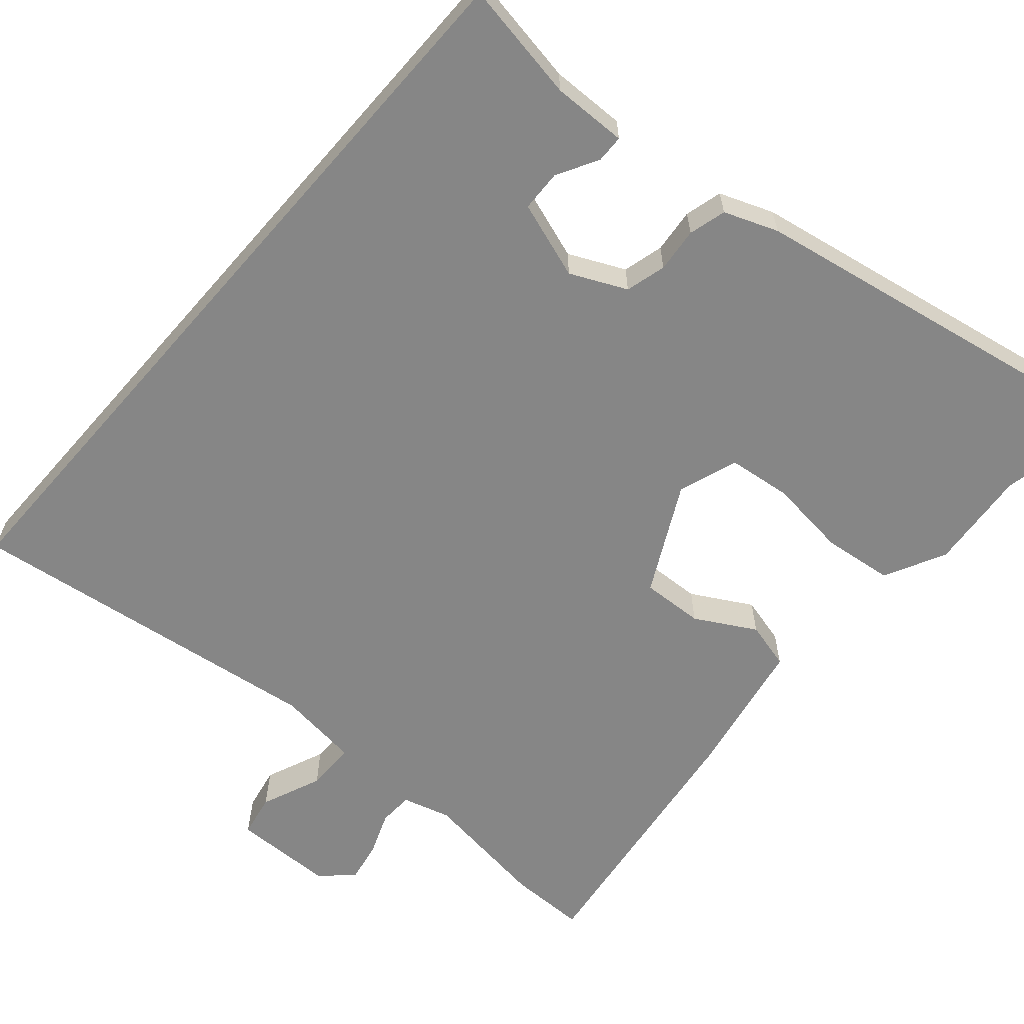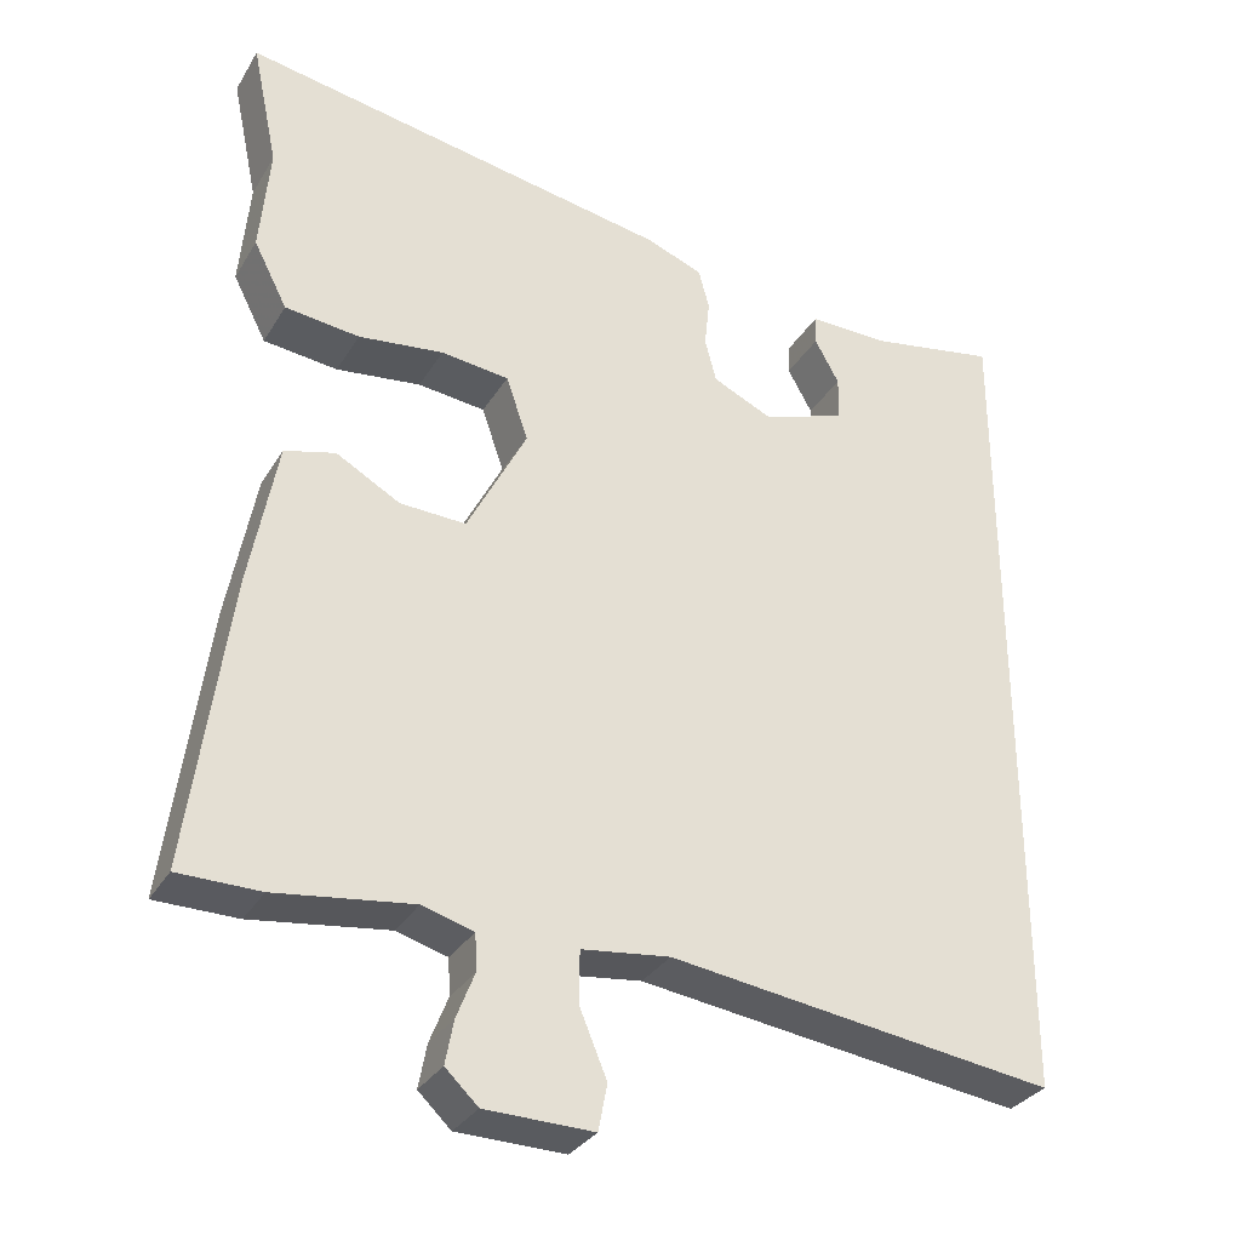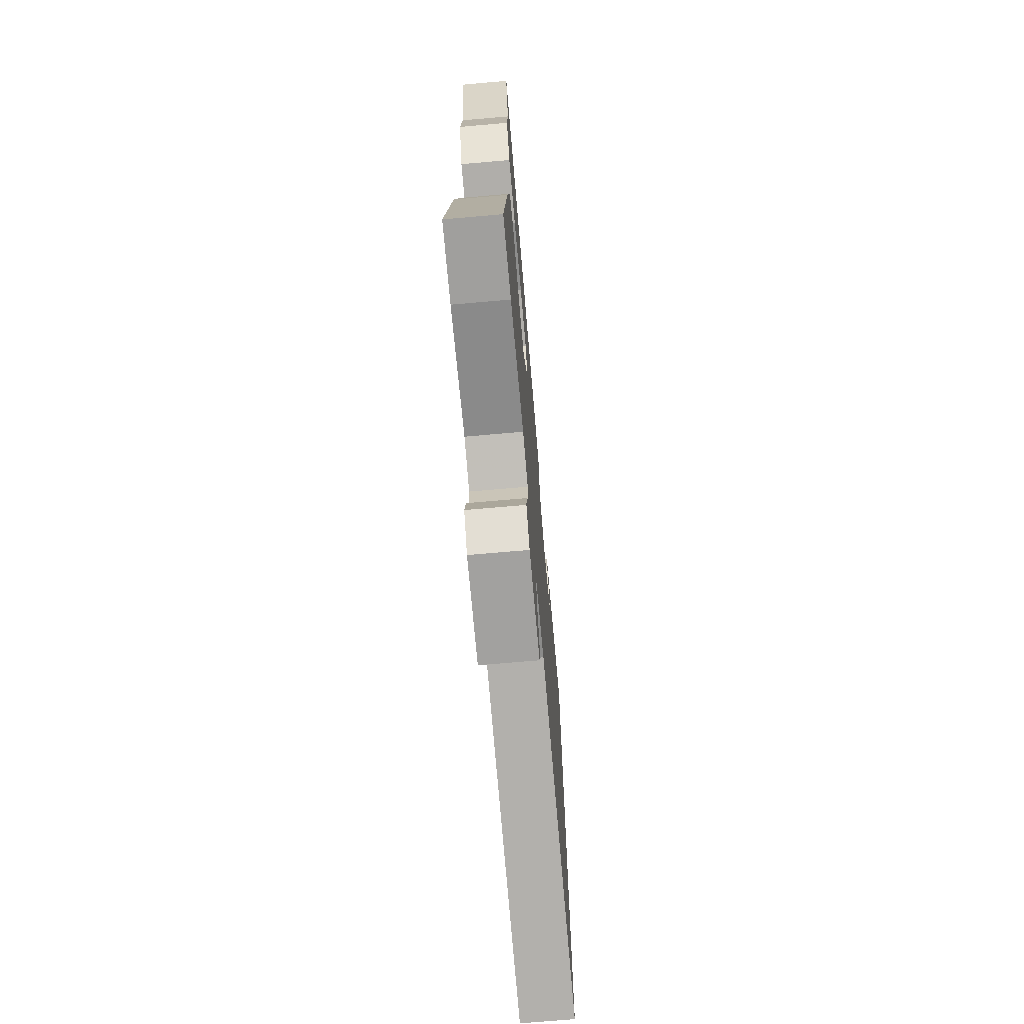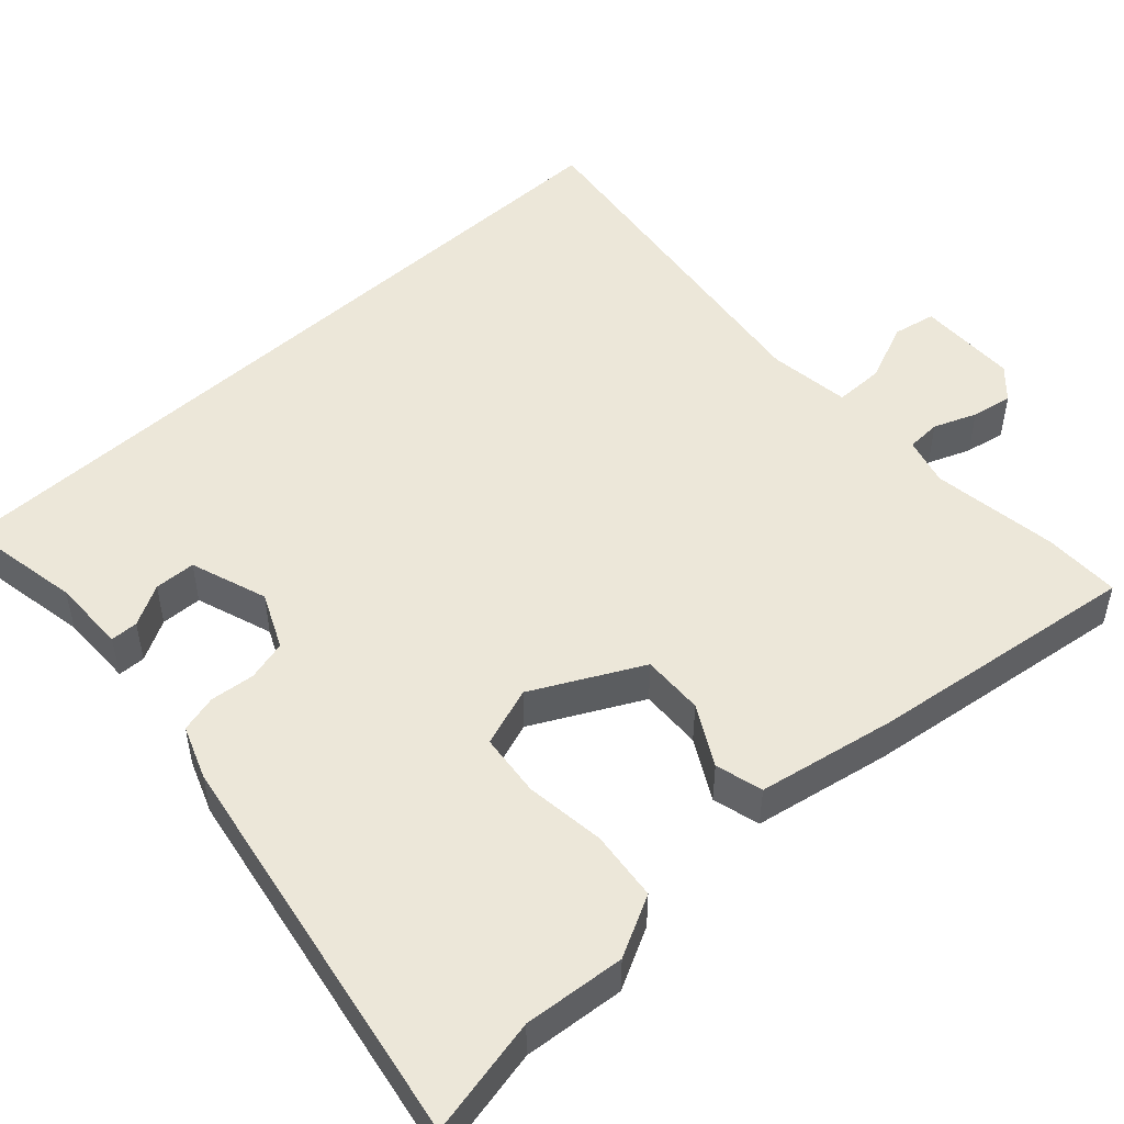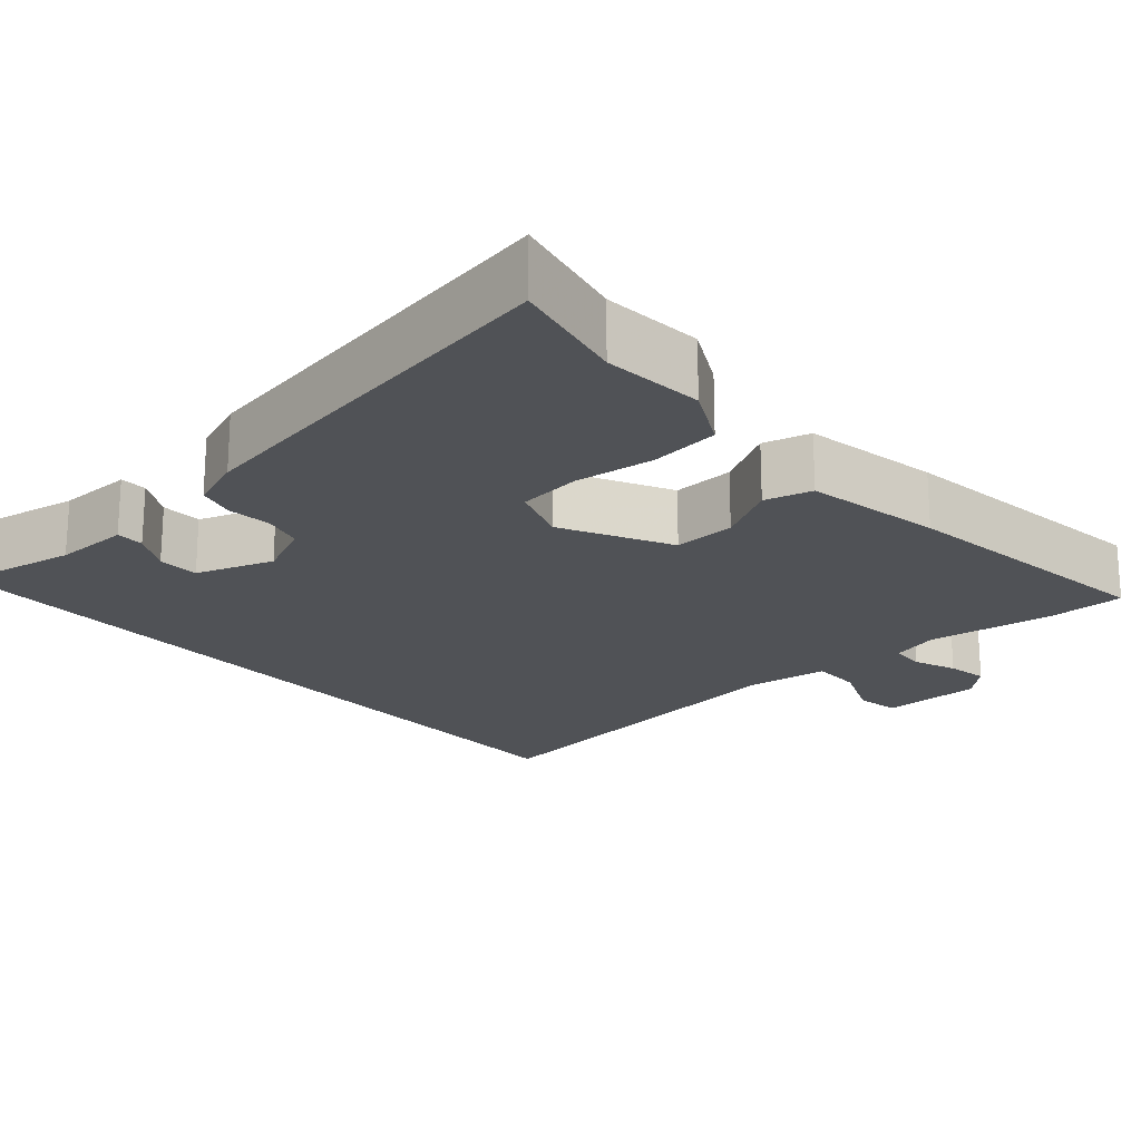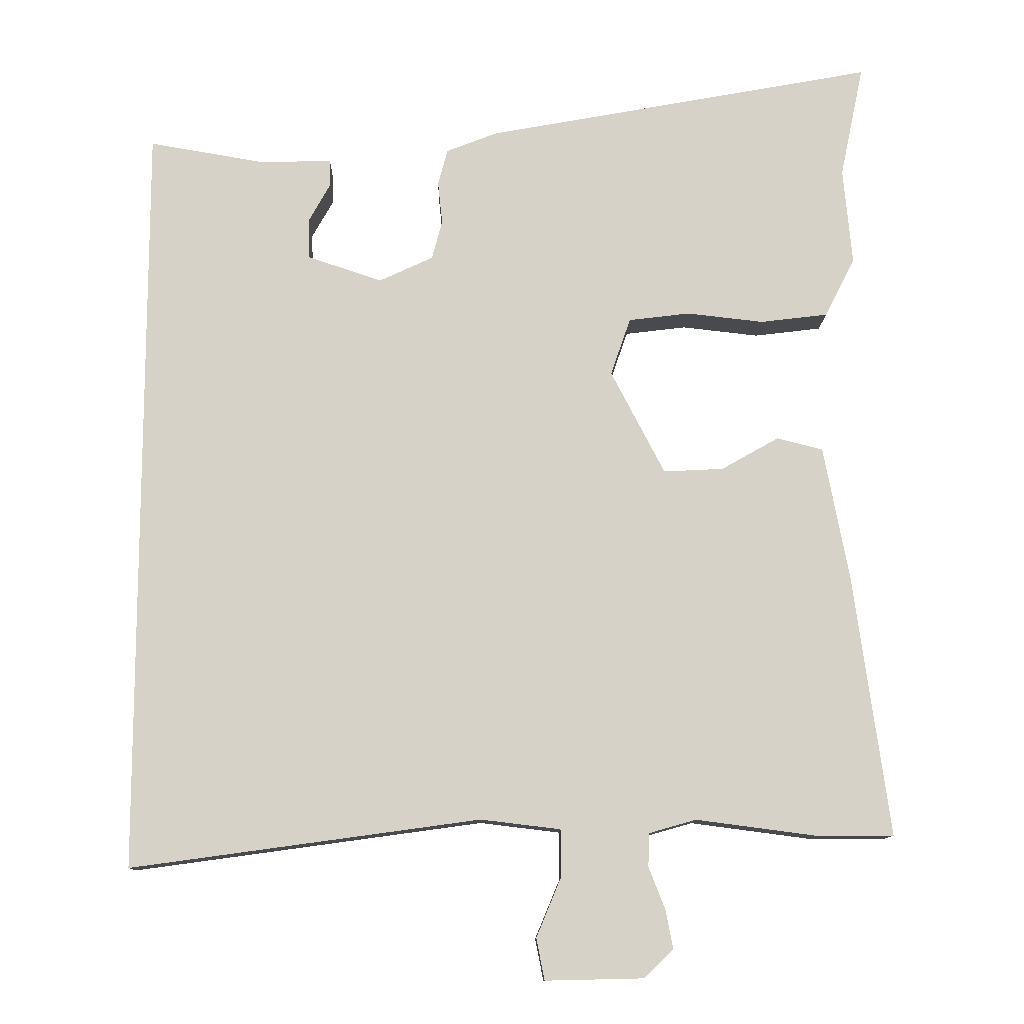
<metadata>
{"format":"obj","ext":"obj","renderer":"f3d","projection":"perspective","resolution":1024,"background":"white","views":[{"elev":-62.2,"azim":-41.1,"up":"+Y"},{"elev":-31.6,"azim":153.7,"up":"+Z"},{"elev":-70.9,"azim":95.0,"up":"+Z"},{"elev":50.1,"azim":47.2,"up":"+Y"},{"elev":-20.6,"azim":40.9,"up":"+Y"},{"elev":-11.6,"azim":-0.7,"up":"+Z"}]}
</metadata>
<code>
v 0.53 0.07 -0.5
v 0.43 0.07 -0.501
v 0.263 0.07 -0.479
v 0.2 0.07 -0.497
v 0.198 0.07 -0.542
v 0.22 0.07 -0.598
v 0.23 0.07 -0.651
v 0.19 0.07 -0.689
v 0.058 0.07 -0.692
v 0.047 0.07 -0.636
v 0.08 0.07 -0.557
v 0.08 0.07 -0.492
v -0.028 0.07 -0.479
v -0.5 0.07 -0.544
v -0.5 0.07 0.482
v -0.344 0.07 0.455
v -0.246 0.07 0.457
v -0.245 0.07 0.421
v -0.275 0.07 0.367
v -0.273 0.07 0.313
v -0.172 0.07 0.279
v -0.099 0.07 0.313
v -0.085 0.07 0.366
v -0.091 0.07 0.424
v -0.078 0.07 0.473
v -0.008 0.07 0.5
v 0.52 0.07 0.596
v 0.488 0.07 0.443
v 0.5 0.07 0.311
v 0.459 0.07 0.231
v 0.368 0.07 0.22
v 0.264 0.07 0.232
v 0.181 0.07 0.222
v 0.154 0.07 0.144
v 0.227 0.07 0.003
v 0.308 0.07 0.007
v 0.386 0.07 0.051
v 0.448 0.07 0.035
v 0.482 0.07 -0.145
v 0.53 0 -0.5
v 0.43 0 -0.501
v 0.263 0 -0.479
v 0.2 0 -0.497
v 0.198 0 -0.542
v 0.22 0 -0.598
v 0.23 0 -0.651
v 0.19 0 -0.689
v 0.058 0 -0.692
v 0.047 0 -0.636
v 0.08 0 -0.557
v 0.08 0 -0.492
v -0.028 0 -0.479
v -0.5 0 -0.544
v -0.5 0 0.482
v -0.344 0 0.455
v -0.246 0 0.457
v -0.245 0 0.421
v -0.275 0 0.367
v -0.273 0 0.313
v -0.172 0 0.279
v -0.099 0 0.313
v -0.085 0 0.366
v -0.091 0 0.424
v -0.078 0 0.473
v -0.008 0 0.5
v 0.52 0 0.596
v 0.488 0 0.443
v 0.5 0 0.311
v 0.459 0 0.231
v 0.368 0 0.22
v 0.264 0 0.232
v 0.181 0 0.222
v 0.154 0 0.144
v 0.227 0 0.003
v 0.308 0 0.007
v 0.386 0 0.051
v 0.448 0 0.035
v 0.482 0 -0.145
f 1 2 3
f 39 1 3
f 38 39 3
f 37 38 3
f 36 37 3
f 35 36 3 4
f 34 35 4
f 30 31 32
f 29 30 32
f 28 29 32
f 28 32 33
f 27 28 33
f 26 27 33
f 25 26 33
f 24 25 33
f 23 24 33
f 22 23 33 34
f 16 17 18 19
f 16 19 20
f 15 16 20
f 14 15 20
f 13 14 20
f 12 13 20 21
f 9 10 11
f 8 9 11
f 7 8 11
f 6 7 11
f 5 6 11
f 5 11 12
f 21 22 34
f 12 21 34
f 5 12 34
f 4 5 34
f 42 41 40
f 42 40 78
f 42 78 77
f 42 77 76
f 42 76 75
f 43 42 75 74
f 43 74 73
f 71 70 69
f 71 69 68
f 71 68 67
f 72 71 67
f 72 67 66
f 72 66 65
f 72 65 64
f 72 64 63
f 72 63 62
f 73 72 62 61
f 58 57 56 55
f 59 58 55
f 59 55 54
f 59 54 53
f 59 53 52
f 60 59 52 51
f 50 49 48
f 50 48 47
f 50 47 46
f 50 46 45
f 50 45 44
f 51 50 44
f 73 61 60
f 73 60 51
f 73 51 44
f 73 44 43
f 1 40 41 2
f 2 41 42 3
f 3 42 43 4
f 4 43 44 5
f 5 44 45 6
f 6 45 46 7
f 7 46 47 8
f 8 47 48 9
f 9 48 49 10
f 10 49 50 11
f 11 50 51 12
f 12 51 52 13
f 13 52 53 14
f 14 53 54 15
f 15 54 55 16
f 16 55 56 17
f 17 56 57 18
f 18 57 58 19
f 19 58 59 20
f 20 59 60 21
f 21 60 61 22
f 22 61 62 23
f 23 62 63 24
f 24 63 64 25
f 25 64 65 26
f 26 65 66 27
f 27 66 67 28
f 28 67 68 29
f 29 68 69 30
f 30 69 70 31
f 31 70 71 32
f 32 71 72 33
f 33 72 73 34
f 34 73 74 35
f 35 74 75 36
f 36 75 76 37
f 37 76 77 38
f 38 77 78 39
f 39 78 40 1

</code>
